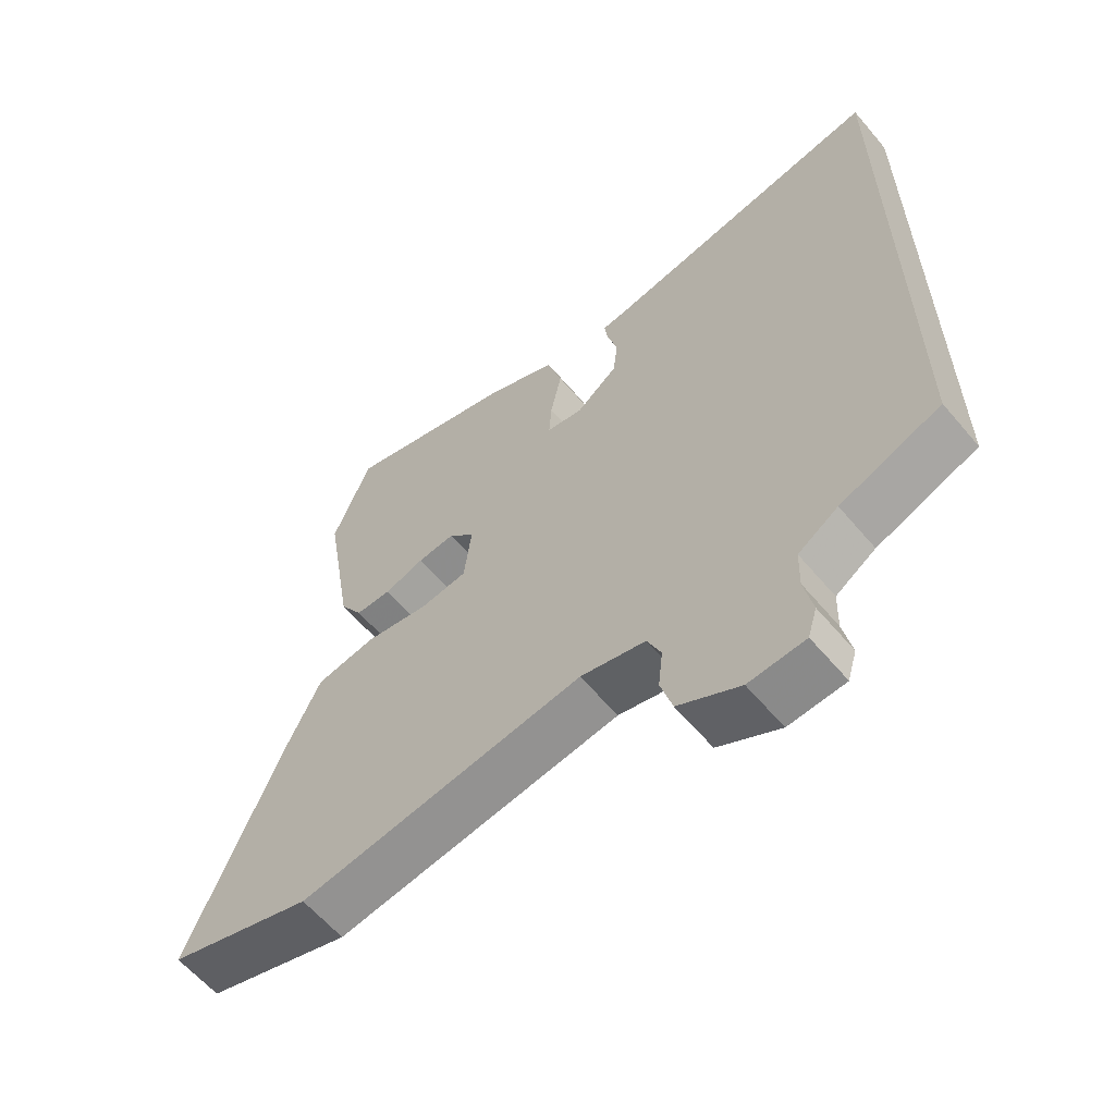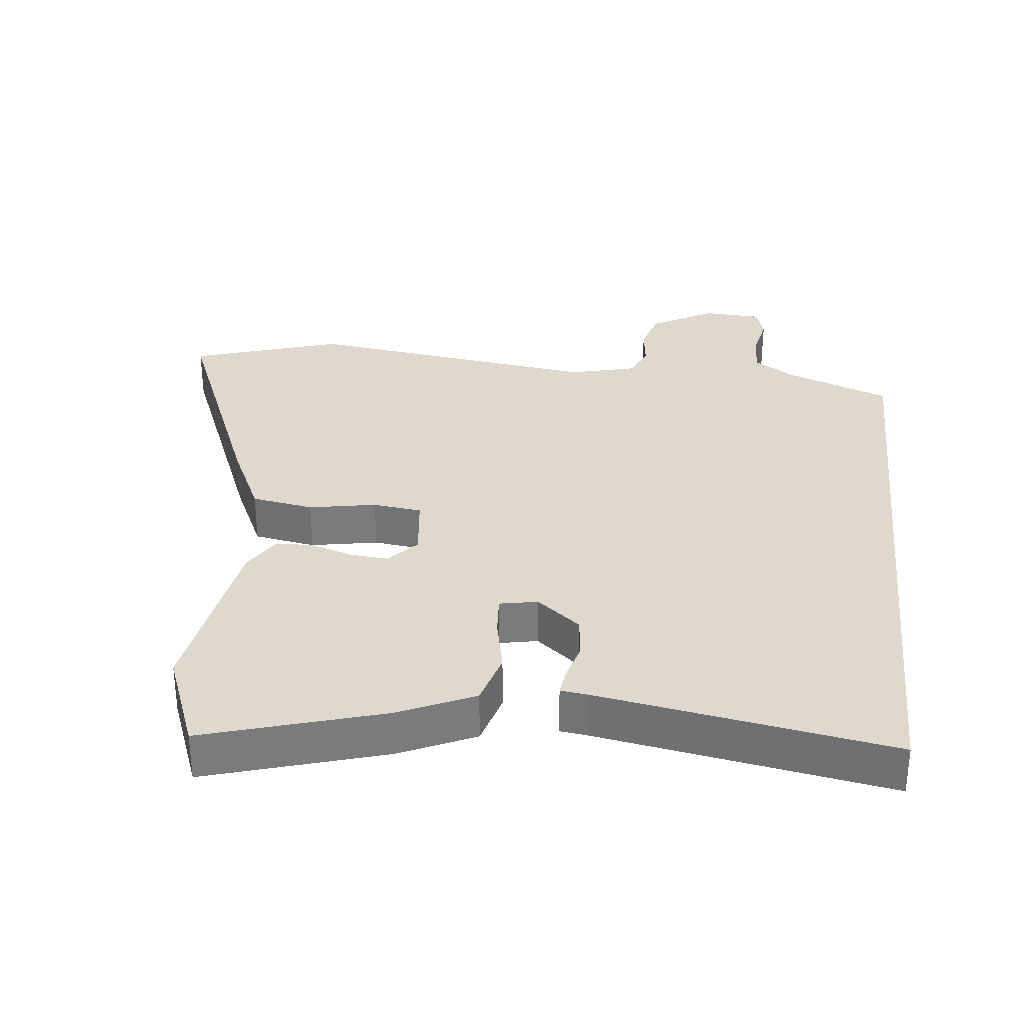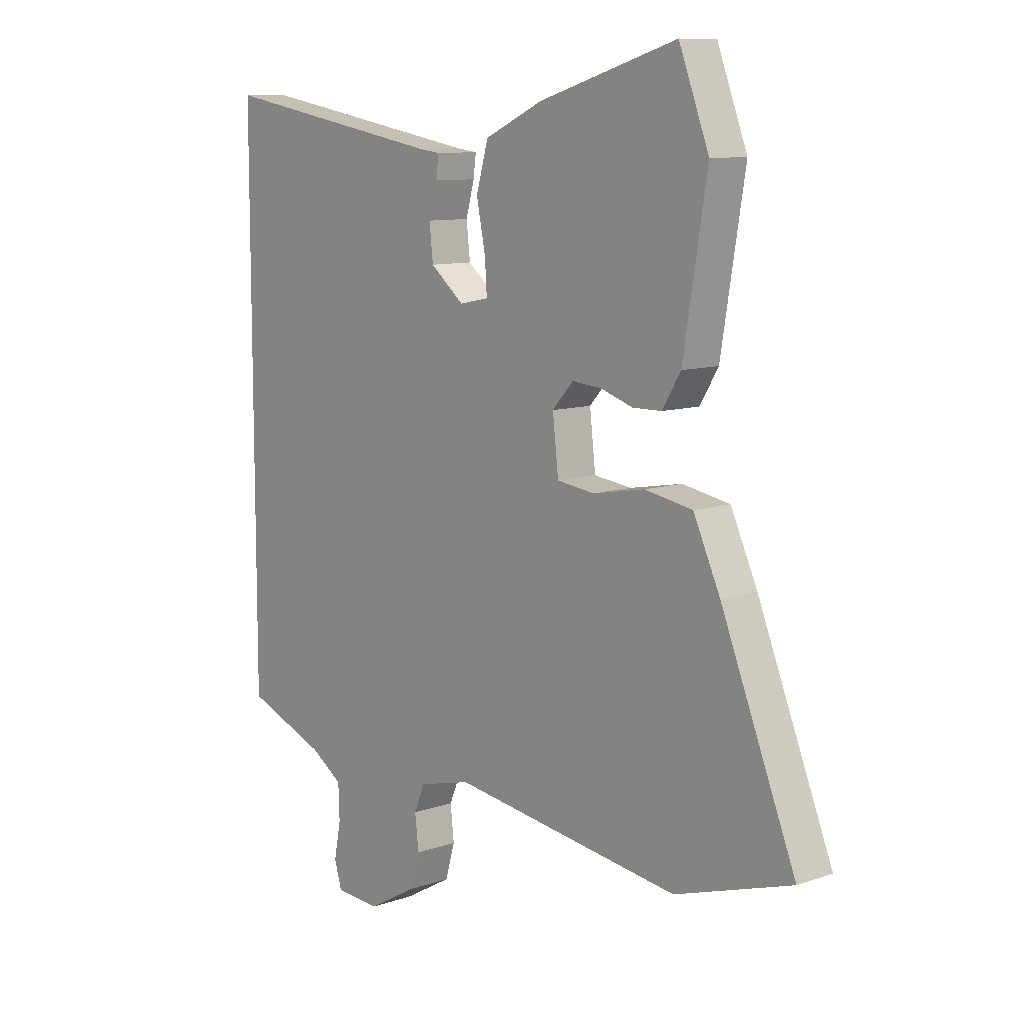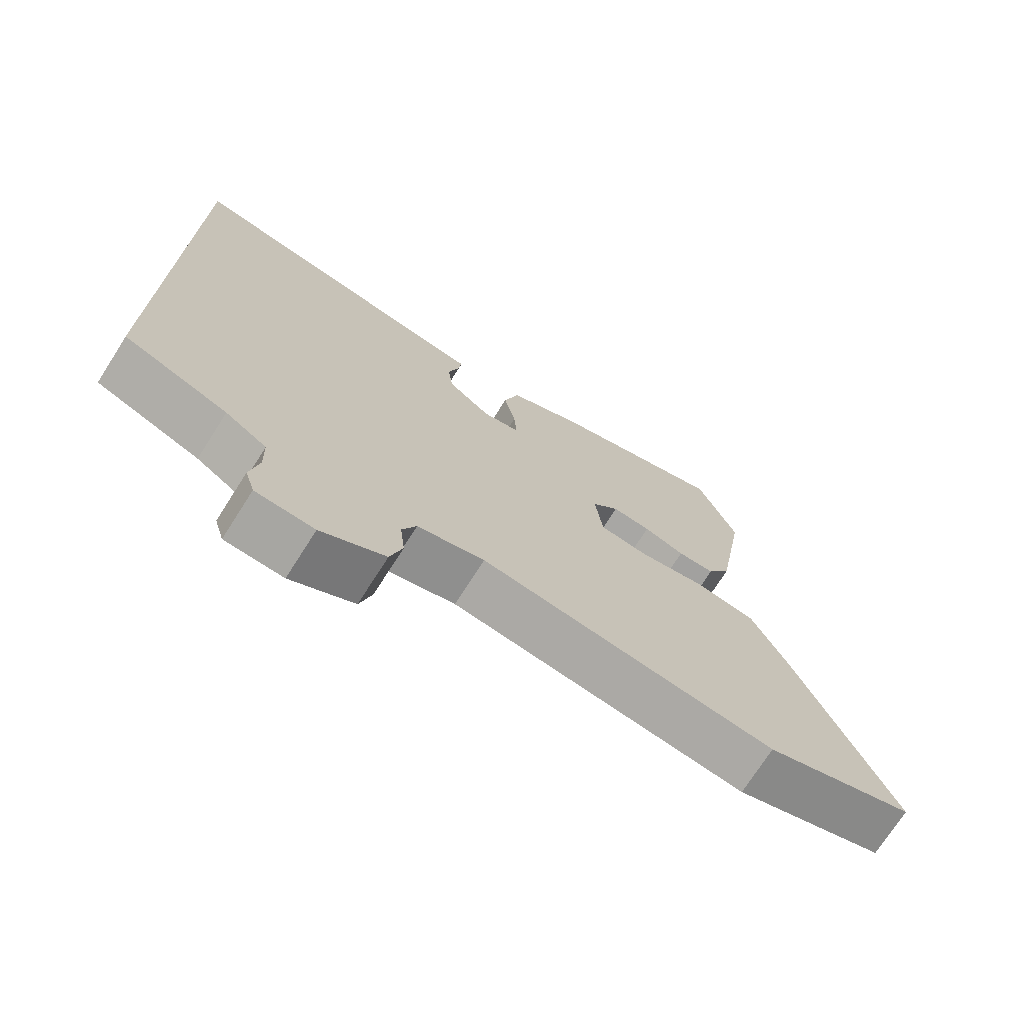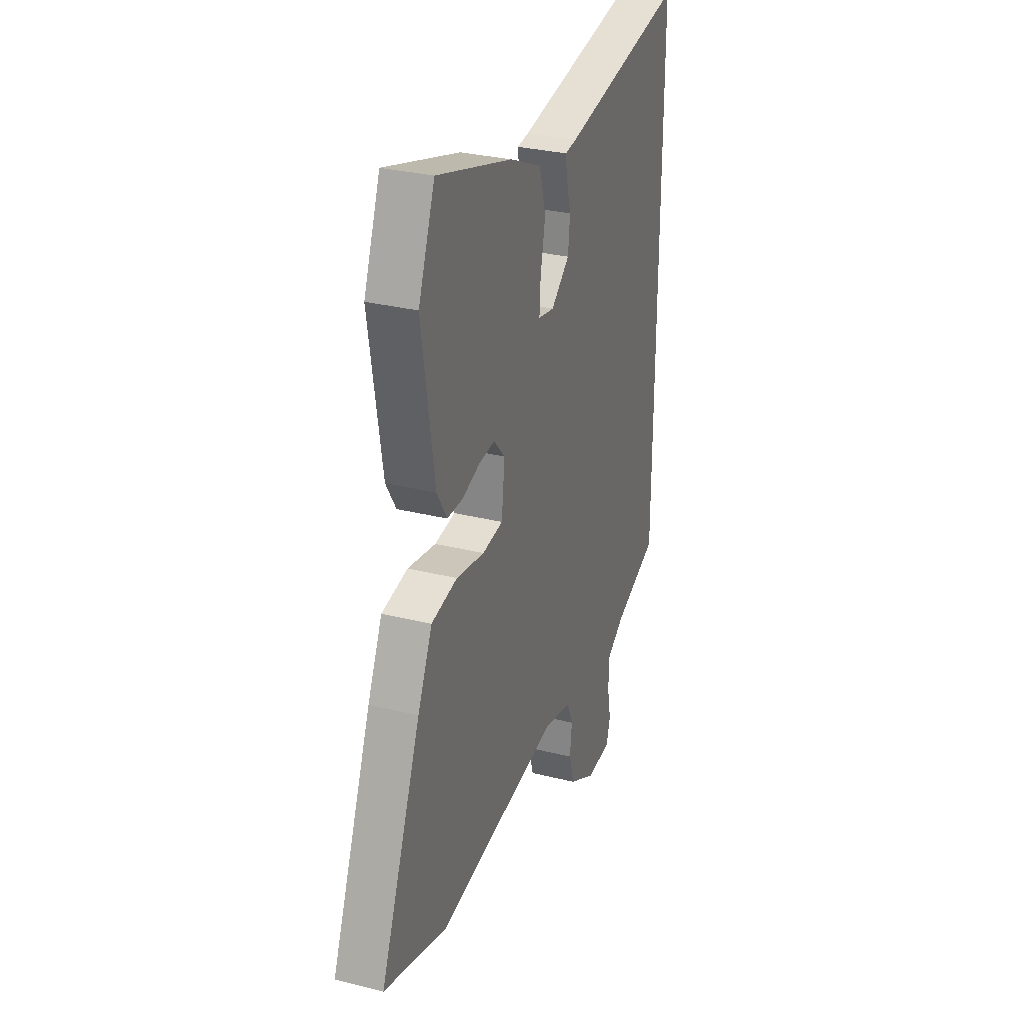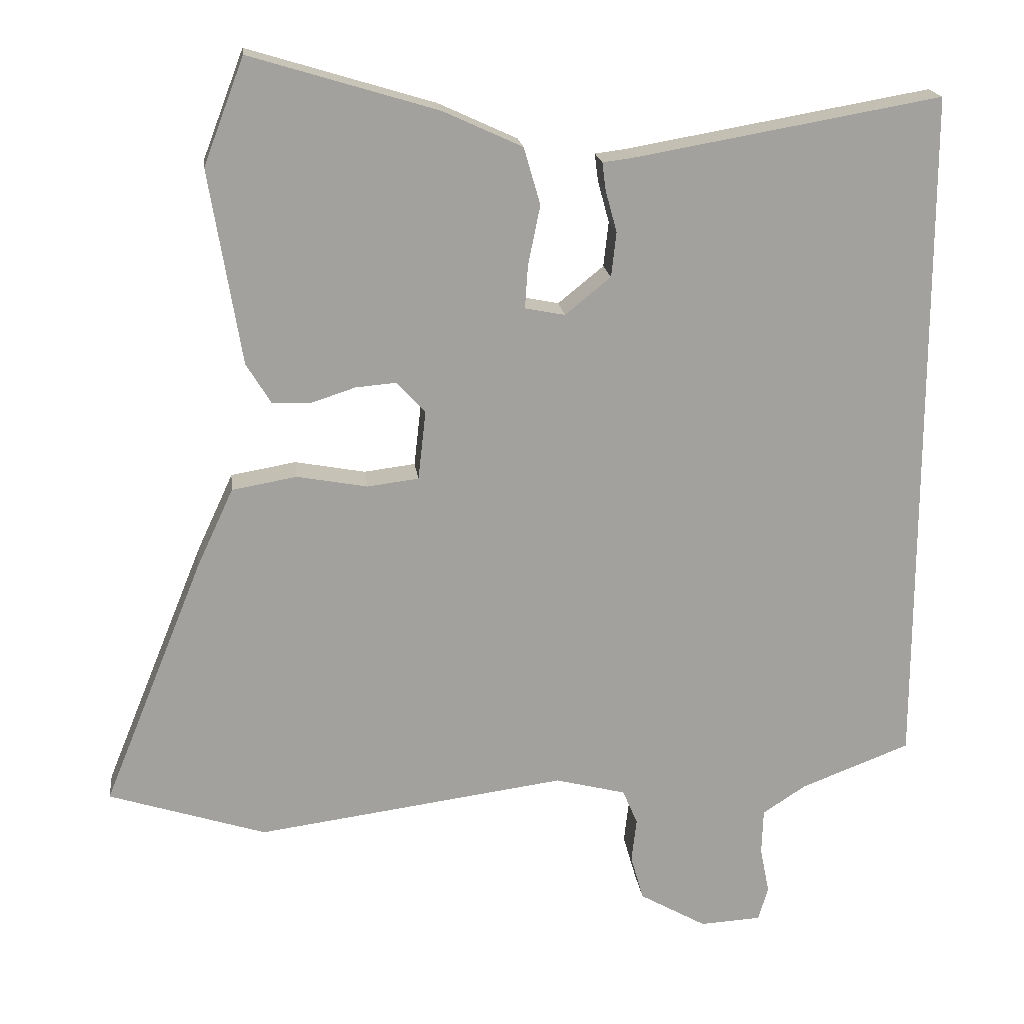
<metadata>
{"format":"obj","ext":"obj","renderer":"f3d","projection":"perspective","resolution":1024,"background":"white","views":[{"elev":-61.0,"azim":40.1,"up":"+Z"},{"elev":31.9,"azim":6.1,"up":"+Y"},{"elev":10.0,"azim":-131.1,"up":"+Z"},{"elev":-72.7,"azim":147.5,"up":"+Z"},{"elev":30.3,"azim":-70.0,"up":"+Z"},{"elev":18.4,"azim":-6.7,"up":"+Z"}]}
</metadata>
<code>
v 0.5 0.07 -0.423
v 0.347 0.07 -0.482
v 0.286 0.07 -0.522
v 0.284 0.07 -0.586
v 0.297 0.07 -0.652
v 0.283 0.07 -0.699
v 0.197 0.07 -0.704
v 0.103 0.07 -0.651
v 0.085 0.07 -0.588
v 0.092 0.07 -0.526
v 0.071 0.07 -0.477
v -0.028 0.07 -0.452
v -0.463 0.07 -0.512
v -0.684 0.07 -0.442
v -0.542 0.07 -0.092
v -0.491 0.07 0.018
v -0.4 0.07 0.034
v -0.301 0.07 0.016
v -0.229 0.07 0.025
v -0.218 0.07 0.122
v -0.258 0.07 0.166
v -0.315 0.07 0.161
v -0.376 0.07 0.141
v -0.431 0.07 0.142
v -0.466 0.07 0.199
v -0.511 0.07 0.472
v -0.454 0.07 0.621
v -0.191 0.07 0.542
v -0.08 0.07 0.491
v -0.057 0.07 0.411
v -0.074 0.07 0.327
v -0.078 0.07 0.267
v -0.022 0.07 0.256
v 0.042 0.07 0.308
v 0.049 0.07 0.371
v 0.033 0.07 0.429
v 0.028 0.07 0.468
v 0.068 0.07 0.473
v 0.5 0.07 0.549
v 0.5 0 -0.423
v 0.347 0 -0.482
v 0.286 0 -0.522
v 0.284 0 -0.586
v 0.297 0 -0.652
v 0.283 0 -0.699
v 0.197 0 -0.704
v 0.103 0 -0.651
v 0.085 0 -0.588
v 0.092 0 -0.526
v 0.071 0 -0.477
v -0.028 0 -0.452
v -0.463 0 -0.512
v -0.684 0 -0.442
v -0.542 0 -0.092
v -0.491 0 0.018
v -0.4 0 0.034
v -0.301 0 0.016
v -0.229 0 0.025
v -0.218 0 0.122
v -0.258 0 0.166
v -0.315 0 0.161
v -0.376 0 0.141
v -0.431 0 0.142
v -0.466 0 0.199
v -0.511 0 0.472
v -0.454 0 0.621
v -0.191 0 0.542
v -0.08 0 0.491
v -0.057 0 0.411
v -0.074 0 0.327
v -0.078 0 0.267
v -0.022 0 0.256
v 0.042 0 0.308
v 0.049 0 0.371
v 0.033 0 0.429
v 0.028 0 0.468
v 0.068 0 0.473
v 0.5 0 0.549
f 38 39 1 2
f 35 36 37 38
f 34 35 38 2
f 33 34 2 3
f 32 33 3 4
f 28 29 30 31
f 28 31 32
f 27 28 32
f 22 23 24 25
f 21 22 25 26
f 20 21 26 27
f 15 16 17 18
f 15 18 19
f 12 13 14 15
f 11 12 15 19
f 7 8 9 10
f 7 10 11
f 6 7 11
f 20 27 32 4
f 6 11 19 20
f 4 5 6 20
f 41 40 78 77
f 77 76 75 74
f 41 77 74 73
f 42 41 73 72
f 43 42 72 71
f 70 69 68 67
f 71 70 67
f 71 67 66
f 64 63 62 61
f 65 64 61 60
f 66 65 60 59
f 57 56 55 54
f 58 57 54
f 54 53 52 51
f 58 54 51 50
f 49 48 47 46
f 50 49 46
f 50 46 45
f 43 71 66 59
f 59 58 50 45
f 59 45 44 43
f 1 40 41 2
f 2 41 42 3
f 3 42 43 4
f 4 43 44 5
f 5 44 45 6
f 6 45 46 7
f 7 46 47 8
f 8 47 48 9
f 9 48 49 10
f 10 49 50 11
f 11 50 51 12
f 12 51 52 13
f 13 52 53 14
f 14 53 54 15
f 15 54 55 16
f 16 55 56 17
f 17 56 57 18
f 18 57 58 19
f 19 58 59 20
f 20 59 60 21
f 21 60 61 22
f 22 61 62 23
f 23 62 63 24
f 24 63 64 25
f 25 64 65 26
f 26 65 66 27
f 27 66 67 28
f 28 67 68 29
f 29 68 69 30
f 30 69 70 31
f 31 70 71 32
f 32 71 72 33
f 33 72 73 34
f 34 73 74 35
f 35 74 75 36
f 36 75 76 37
f 37 76 77 38
f 38 77 78 39
f 39 78 40 1

</code>
